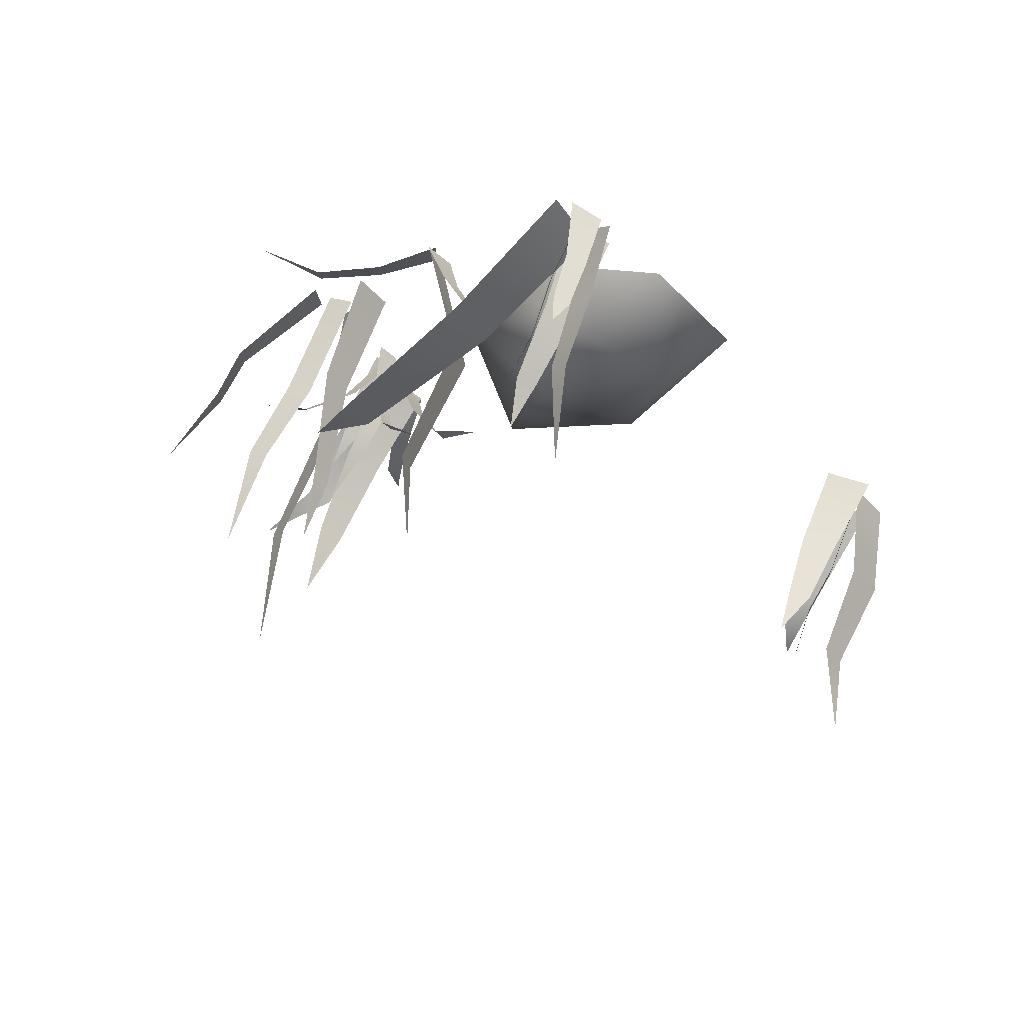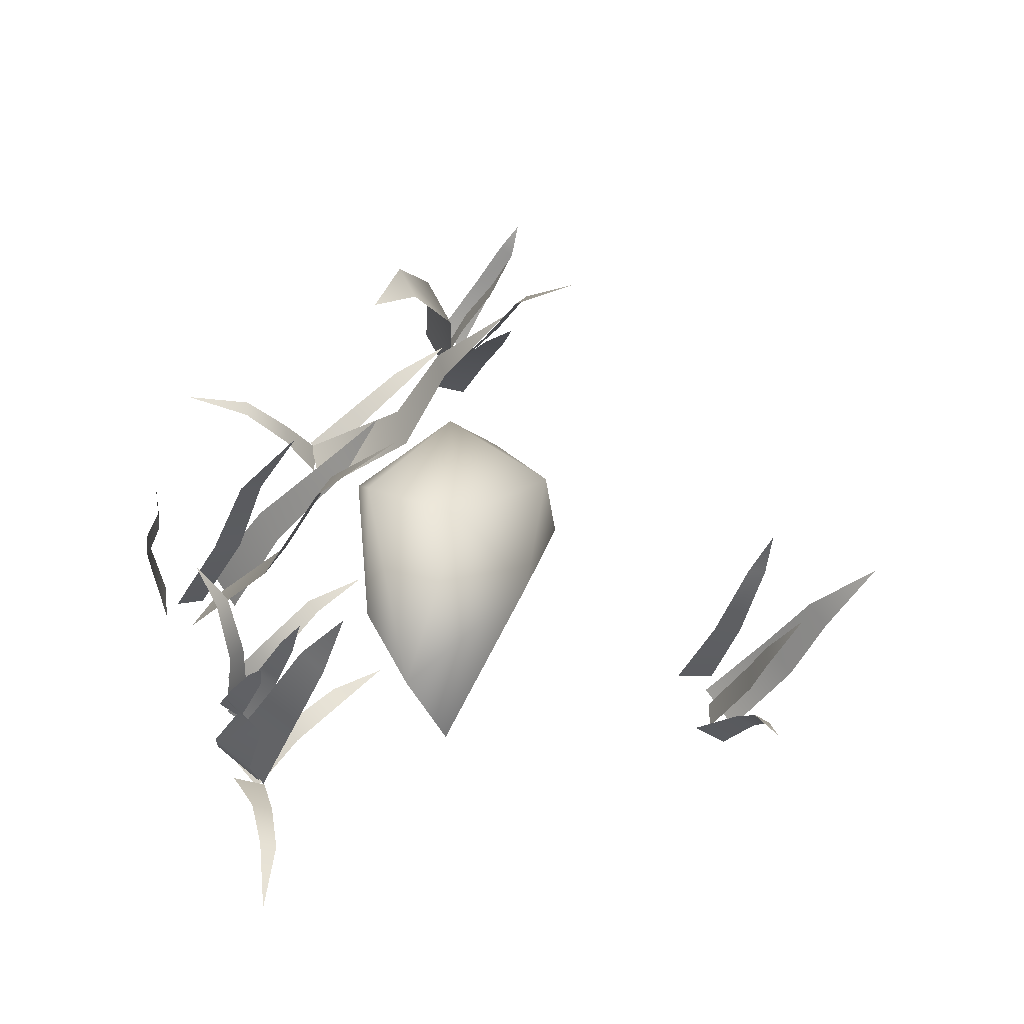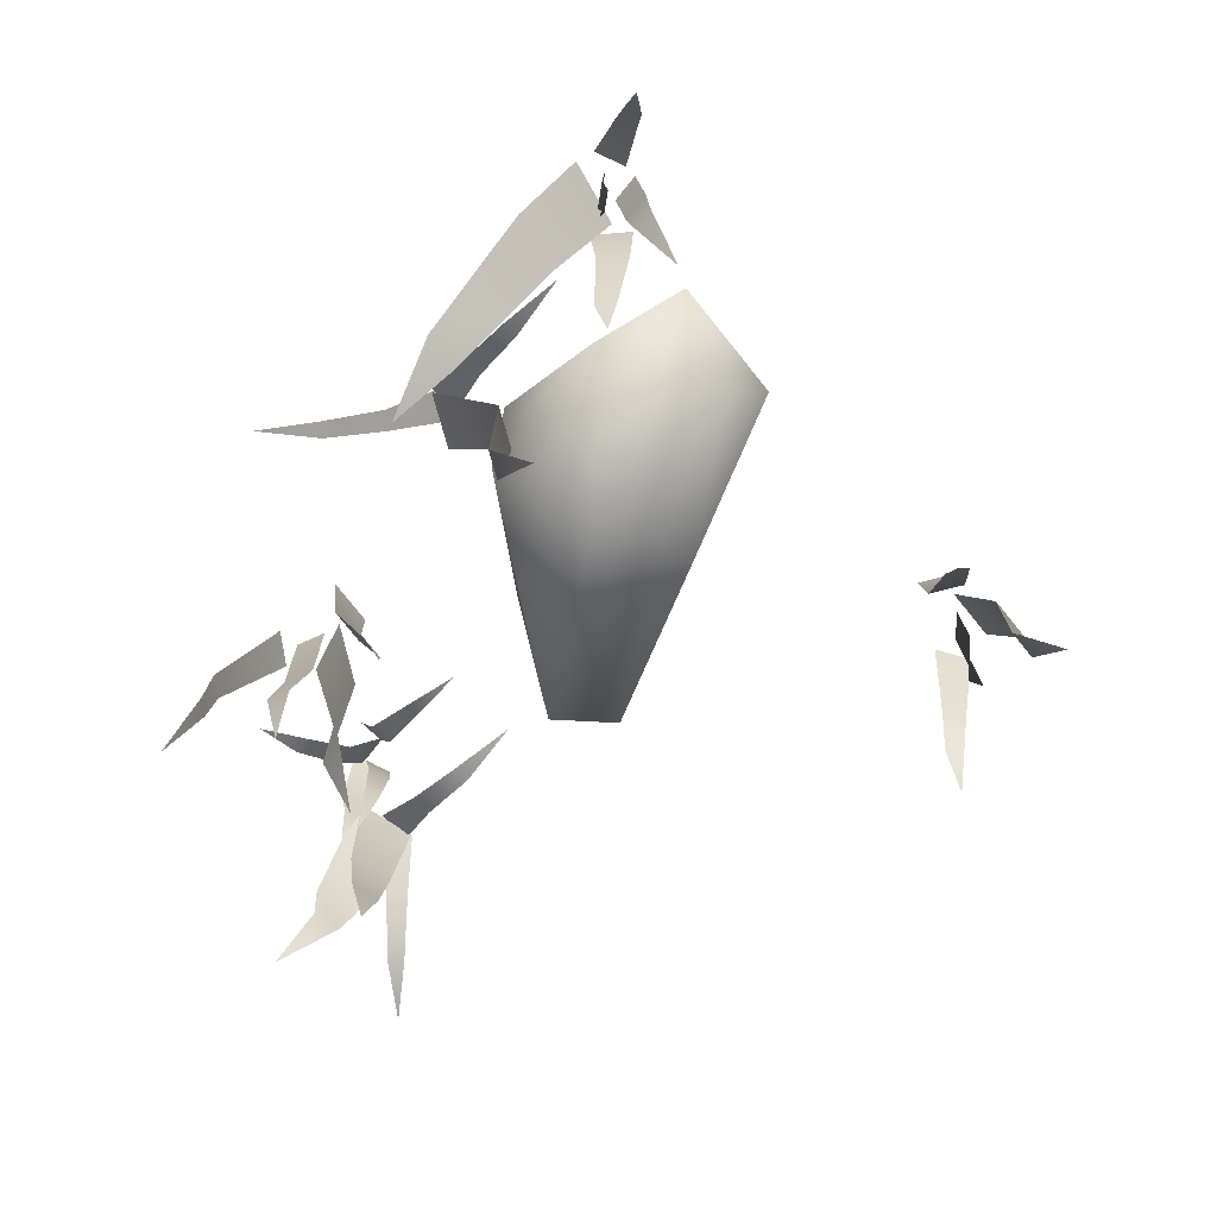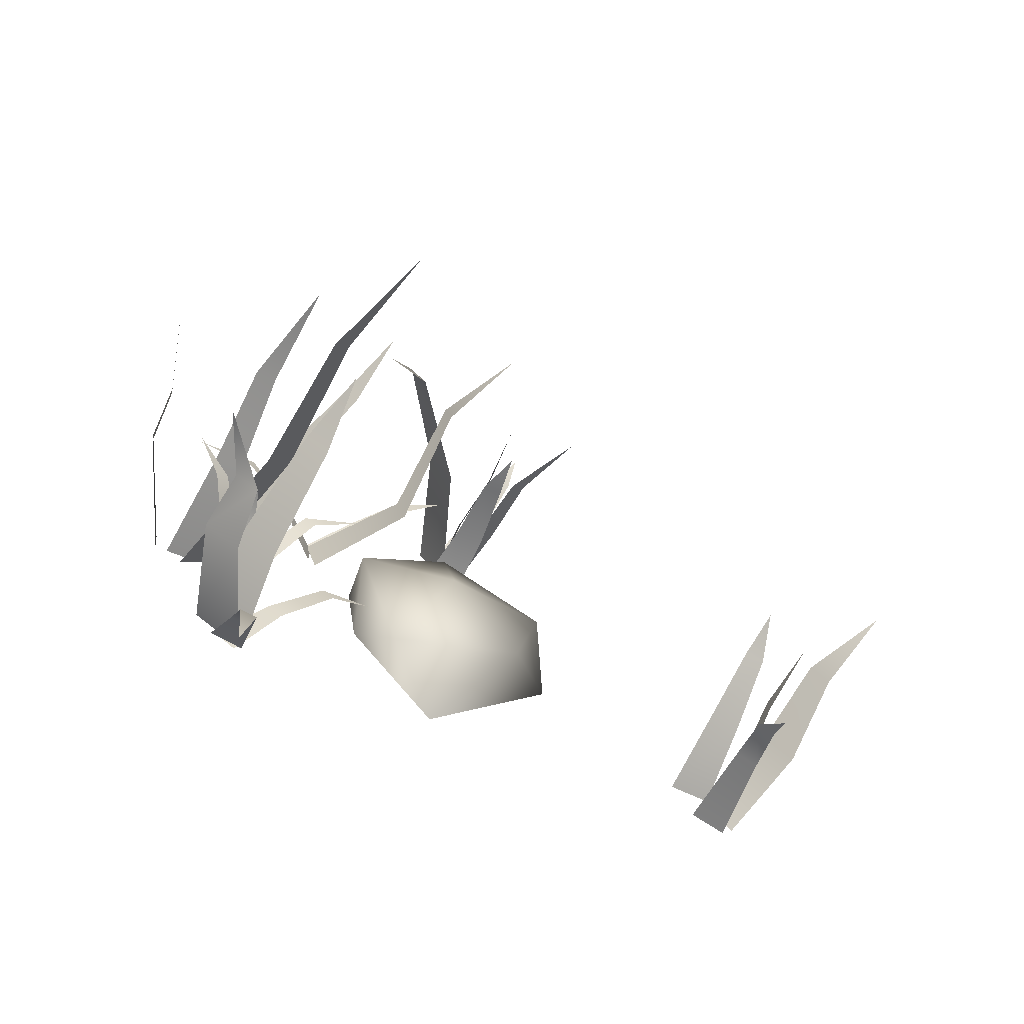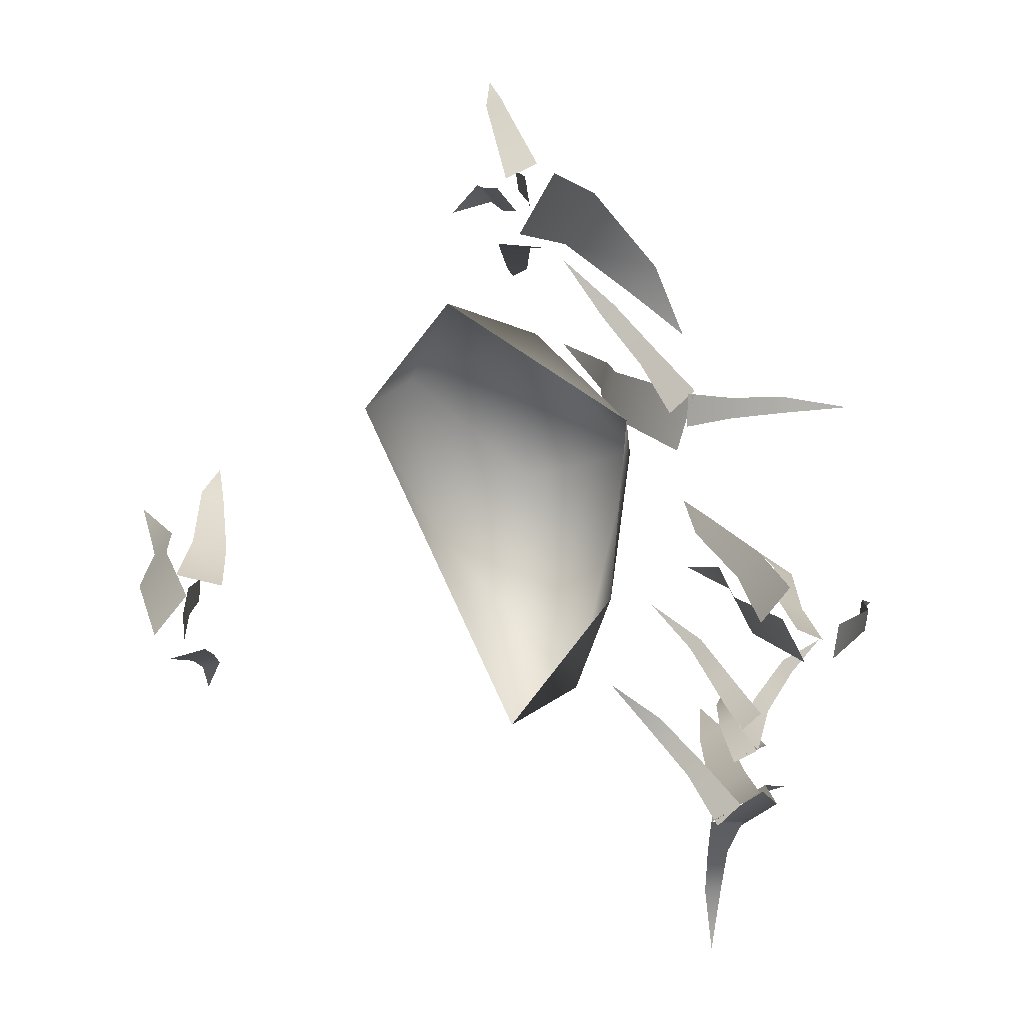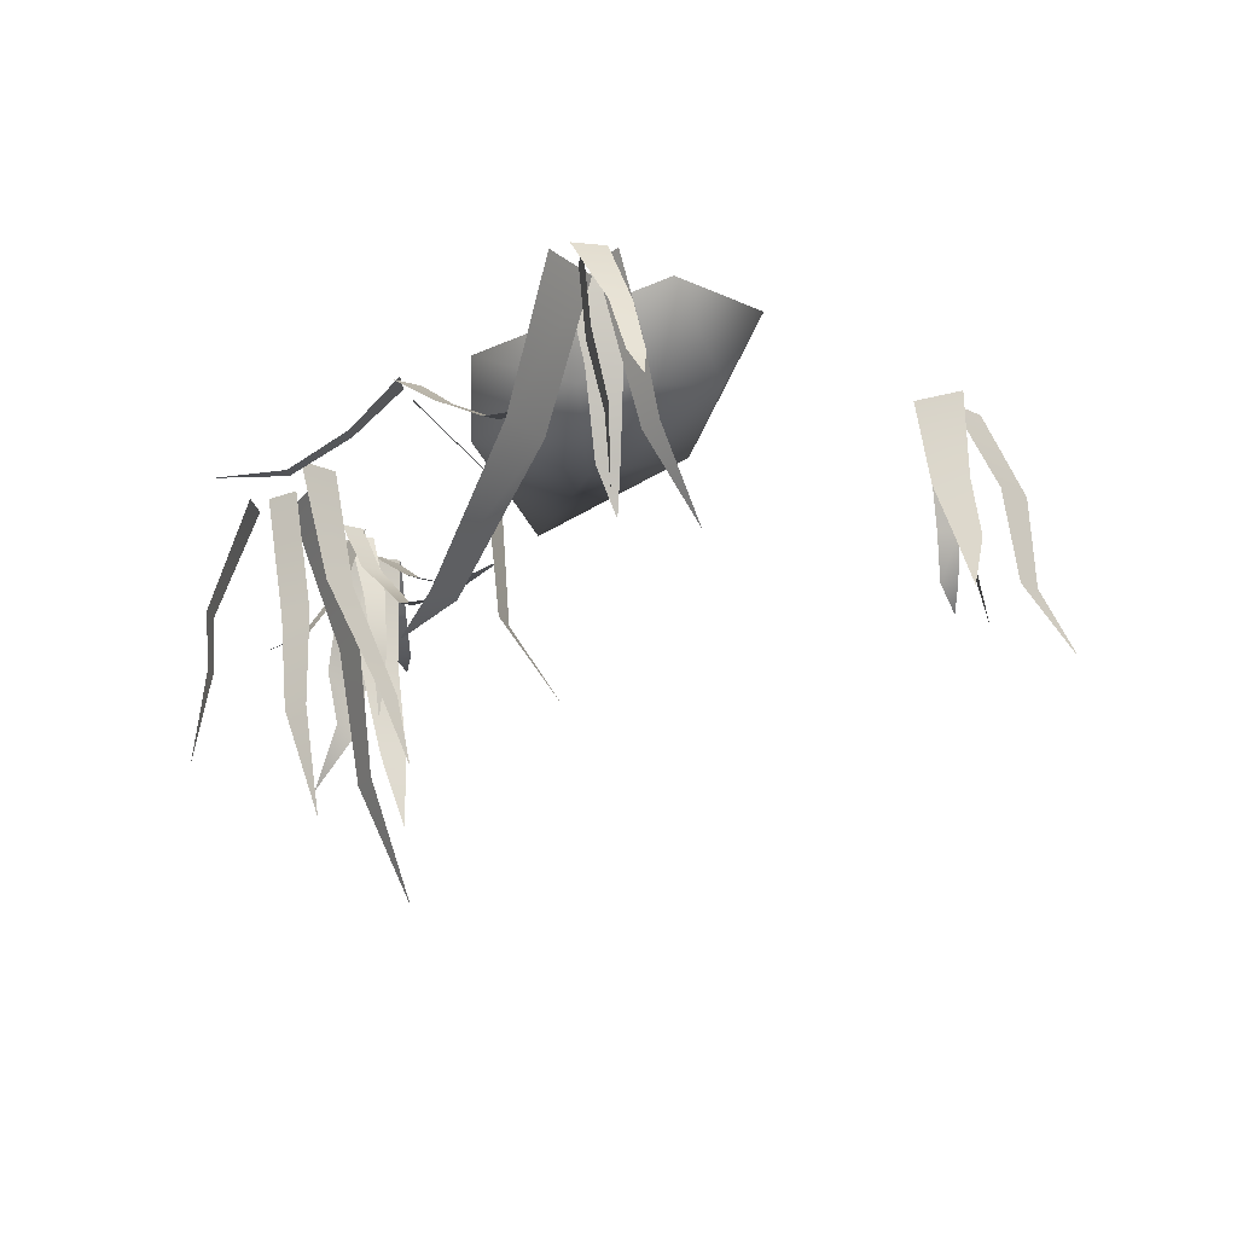
<metadata>
{"format":"obj","ext":"obj","renderer":"f3d","projection":"perspective","resolution":1024,"background":"white","views":[{"elev":71.0,"azim":-157.2,"up":"+Z"},{"elev":-36.2,"azim":155.3,"up":"+Z"},{"elev":15.6,"azim":-179.6,"up":"+Z"},{"elev":-76.7,"azim":151.6,"up":"+Z"},{"elev":14.3,"azim":-2.9,"up":"+Z"},{"elev":71.6,"azim":172.7,"up":"+Z"}]}
</metadata>
<code>
o Icosphere
v 0.9263 -0.04917 1.059
v 0.9767 -0.1217 1.856
v 0.2338 -0.1151 2.353
v -0.1113 -0.1303 1.92
v 0.4999 -0.07559 0.5057
v 1.019 0.1346 1.657
v 0.6144 0.1759 2.173
v 0.08314 0.1695 1.981
v 0.1925 0.1627 1.295
v 0.7956 0.153 0.5941
v 0.5924 0.277 1.526
f 1 5 10
f 2 1 6
f 3 2 7
f 4 3 8
f 5 4 9
f 1 10 6
f 2 6 7
f 3 7 8
f 4 8 9
f 5 9 10
f 6 10 11
f 7 6 11
f 8 7 11
f 9 8 11
f 10 9 11
o Plane.005_Plane.082
v 1.777 -0.03336 0.7536
v 1.468 1.651 0.7196
v 1.673 -0.03336 0.9524
v 1.621 1.152 0.7419
v 1.641 0.5729 0.6994
v 1.55 0.5729 0.8745
v 1.561 1.152 0.8562
v 1.921 -0.03037 0.9225
v 2.266 0.9674 0.7221
v 1.9 -0.03037 0.767
v 2.155 0.6264 0.8363
v 2.138 0.3975 0.8586
v 2.125 0.3975 0.7597
v 2.144 0.6264 0.7576
v 1.57 -0.09039 0.9529
v 1.393 1.22 1.171
v 1.692 -0.09039 1.11
v 1.415 0.9155 1.087
v 1.545 0.4202 1.009
v 1.637 0.4202 1.128
v 1.476 0.9155 1.165
v -0.9256 -0.02457 1.185
v -0.7948 0.8616 1.434
v -0.733 -0.02457 1.135
v -0.8634 0.6556 1.38
v -0.8836 0.3551 1.23
v -0.7385 0.3551 1.192
v -0.7681 0.6556 1.356
v -0.8147 -0.01548 0.8508
v -0.8625 0.6592 0.455
v -0.9659 -0.01548 0.8088
v -0.8014 0.5652 0.6019
v -0.8089 0.3765 0.6994
v -0.9051 0.3765 0.6726
v -0.878 0.5652 0.5806
v -1.027 -0.0175 0.9167
v -1.18 1.121 1.187
v -0.8853 -0.0175 1.09
v -1.099 0.7839 1.055
v -1.13 0.3925 1.019
v -1.005 0.3925 1.172
v -1.018 0.7839 1.155
v -0.9019 -0.02577 0.8882
v -0.9044 0.8814 0.9672
v -0.901 -0.02577 1.015
v -0.8842 0.5781 0.894
v -0.9122 0.3611 0.8901
v -0.9113 0.3611 1.017
v -0.8835 0.5781 0.9893
v 1.852 -0.04558 0.8572
v 1.779 1.296 0.8862
v 1.736 -0.04558 0.9081
v 1.864 0.8531 0.8994
v 1.846 0.4594 0.8485
v 1.731 0.4594 0.8994
v 1.777 0.8531 0.9377
f 18 13 15
f 25 20 22
f 32 27 29
f 39 34 36
f 46 41 43
f 53 48 50
f 60 55 57
f 67 62 64
f 16 12 14 17
f 15 16 17 18
f 23 19 21 24
f 22 23 24 25
f 30 26 28 31
f 29 30 31 32
f 37 33 35 38
f 36 37 38 39
f 44 40 42 45
f 43 44 45 46
f 51 47 49 52
f 50 51 52 53
f 58 54 56 59
f 57 58 59 60
f 65 61 63 66
f 64 65 66 67
o Plane.009_Plane.066
v 0.4416 -0.02666 2.815
v 0.2841 0.9298 2.598
v 0.5207 -0.02666 2.719
v 0.3825 0.5865 2.759
v 0.4012 0.2825 2.78
v 0.4802 0.2825 2.684
v 0.442 0.5865 2.687
v 0.4786 -0.01827 2.853
v 0.4389 0.6063 3.201
v 0.6062 -0.01827 2.912
v 0.4182 0.4872 3.107
v 0.4327 0.2779 3.041
v 0.5139 0.2779 3.078
v 0.4829 0.4872 3.137
v 0.6771 -0.02259 2.874
v 1.346 0.9973 2.02
v 0.5342 -0.02259 2.624
v 1.209 0.939 2.343
v 0.8884 0.5067 2.73
v 0.7625 0.5067 2.51
v 1.127 0.939 2.2
v 0.5612 -0.02779 2.833
v 0.575 0.812 2.763
v 0.579 -0.02779 2.721
v 0.5463 0.5312 2.825
v 0.5706 0.254 2.833
v 0.5883 0.254 2.72
v 0.5597 0.5312 2.74
v 1.621 -0.02159 0.3701
v 1.624 0.5558 0.2174
v 1.519 -0.02159 0.3283
v 1.625 0.3974 0.2802
v 1.65 0.2351 0.2881
v 1.56 0.2351 0.2512
v 1.567 0.3974 0.2562
v 1.478 -0.03694 0.2997
v 1.533 0.7672 0.3395
v 1.576 -0.03694 0.3501
v 1.473 0.5075 0.3762
v 1.452 0.2416 0.3662
v 1.538 0.2416 0.4106
v 1.529 0.5075 0.4052
v 1.499 -0.01827 0.4575
v 1.941 0.5328 0.6759
v 1.585 -0.01827 0.3465
v 1.764 0.4504 0.6061
v 1.613 0.2478 0.504
v 1.668 0.2478 0.4334
v 1.808 0.4504 0.5498
v 1.511 -0.02684 0.4451
v 1.161 0.4634 0.8757
v 1.591 -0.02684 0.5203
v 1.334 0.4141 0.6808
v 1.455 0.1835 0.5044
v 1.526 0.1835 0.5706
v 1.381 0.4141 0.7241
v 1.27 -0.02038 1.938
v 0.8113 1.275 1.933
v 1.204 -0.02038 1.7
v 0.9925 0.9166 1.904
v 0.9776 0.3784 1.965
v 0.928 0.3784 1.785
v 0.9599 0.9166 1.786
v 1.17 -0.01963 1.863
v 0.7434 0.3682 2.461
v 1.274 -0.01963 1.958
v 0.9077 0.2989 2.226
v 1.06 0.1455 2.043
v 1.126 0.1455 2.103
v 0.9606 0.2989 2.274
v 1.245 -0.03145 1.948
v 1.971 0.2303 1.829
v 1.241 -0.03936 1.808
v 1.693 0.2513 1.874
v 1.451 0.1317 1.895
v 1.448 0.1266 1.806
v 1.691 0.2473 1.802
v 1.413 -0.03145 0.000739
v 0.9577 0.2303 0.5781
v 1.511 -0.03936 0.1015
v 1.133 0.2513 0.3577
v 1.297 0.1317 0.1785
v 1.359 0.1266 0.2426
v 1.182 0.2473 0.4087
v 1.526 -0.01963 0.01253
v 1.438 0.2462 -0.7163
v 1.385 -0.01963 0.01311
v 1.477 0.2654 -0.4374
v 1.486 0.1455 -0.1946
v 1.396 0.1455 -0.1942
v 1.405 0.2654 -0.4371
v 1.402 -0.02527 0.02467
v 1.864 0.8969 -0.1795
v 1.611 -0.02527 0.1561
v 1.629 0.6438 -0.137
v 1.591 0.403 -0.1716
v 1.749 0.403 -0.07261
v 1.733 0.6438 -0.07201
v 1.596 -0.02527 0.1536
v 1.487 1.182 0.1302
v 1.389 -0.02527 0.01884
v 1.552 0.8668 0.1406
v 1.602 0.4168 0.07769
v 1.446 0.4168 -0.02387
v 1.45 0.8668 0.07395
v 0.6258 -0.05584 2.573
v 0.5465 0.7646 2.334
v 0.448 -0.05584 2.589
v 0.5993 0.5739 2.391
v 0.5952 0.2638 2.527
v 0.4612 0.2638 2.539
v 0.5113 0.5739 2.399
f 72 68 70 73
f 74 69 71
f 71 72 73 74
f 79 75 77 80
f 81 76 78
f 78 79 80 81
f 86 82 84 87
f 88 83 85
f 85 86 87 88
f 93 89 91 94
f 95 90 92
f 92 93 94 95
f 100 96 98 101
f 102 97 99
f 99 100 101 102
f 107 103 105 108
f 109 104 106
f 106 107 108 109
f 114 110 112 115
f 116 111 113
f 113 114 115 116
f 121 117 119 122
f 123 118 120
f 120 121 122 123
f 128 124 126 129
f 130 125 127
f 127 128 129 130
f 135 131 133 136
f 137 132 134
f 134 135 136 137
f 142 138 140 143
f 144 139 141
f 141 142 143 144
f 149 145 147 150
f 151 146 148
f 148 149 150 151
f 156 152 154 157
f 158 153 155
f 155 156 157 158
f 163 159 161 164
f 165 160 162
f 162 163 164 165
f 170 166 168 171
f 172 167 169
f 169 170 171 172
f 177 173 175 178
f 179 174 176
f 176 177 178 179

</code>
